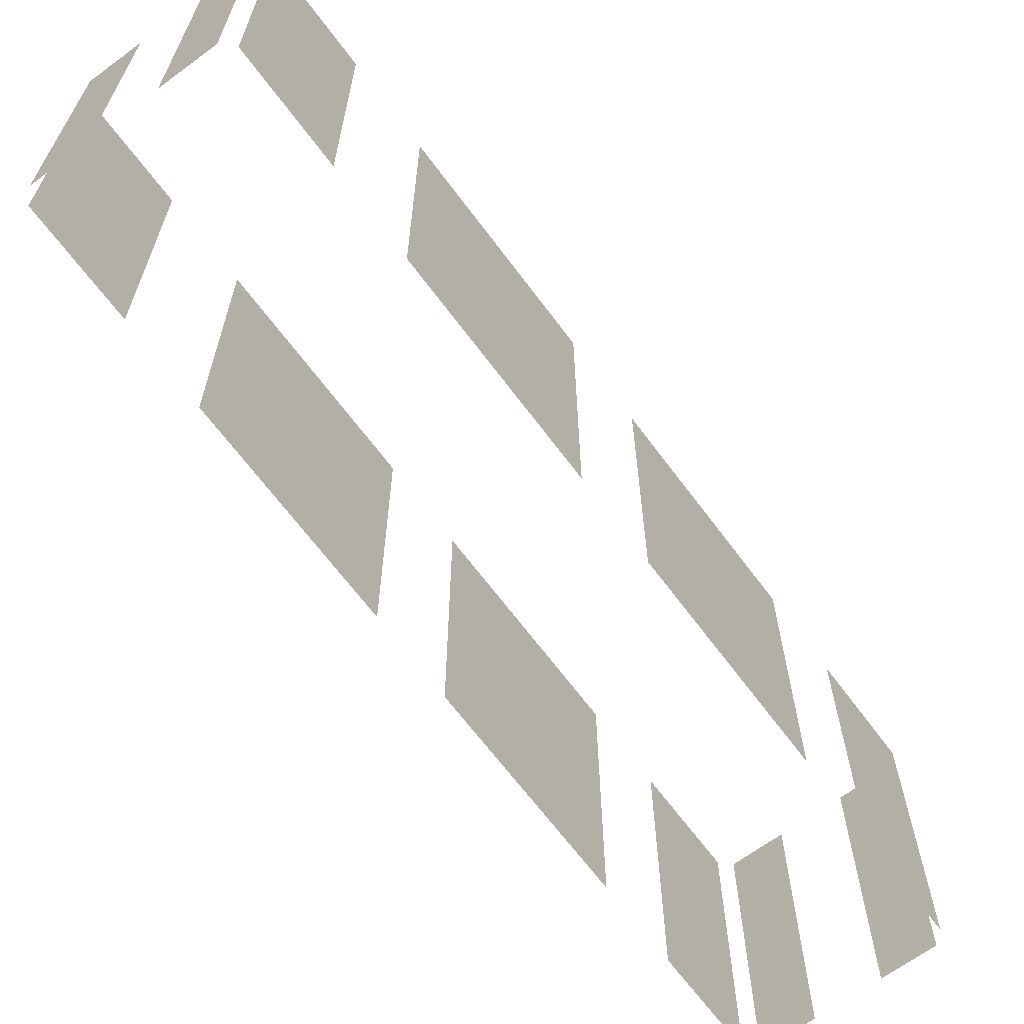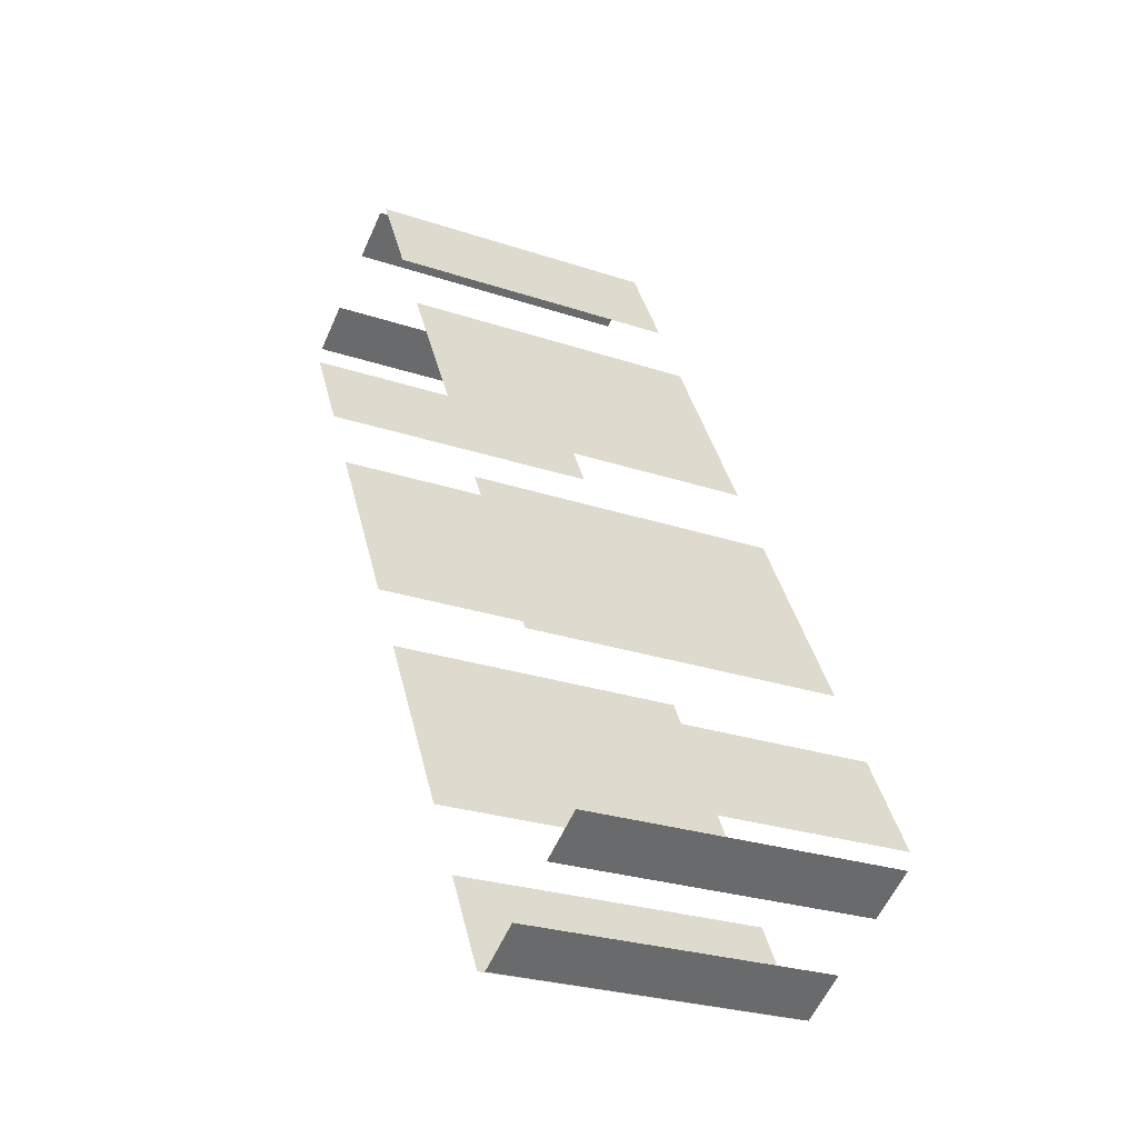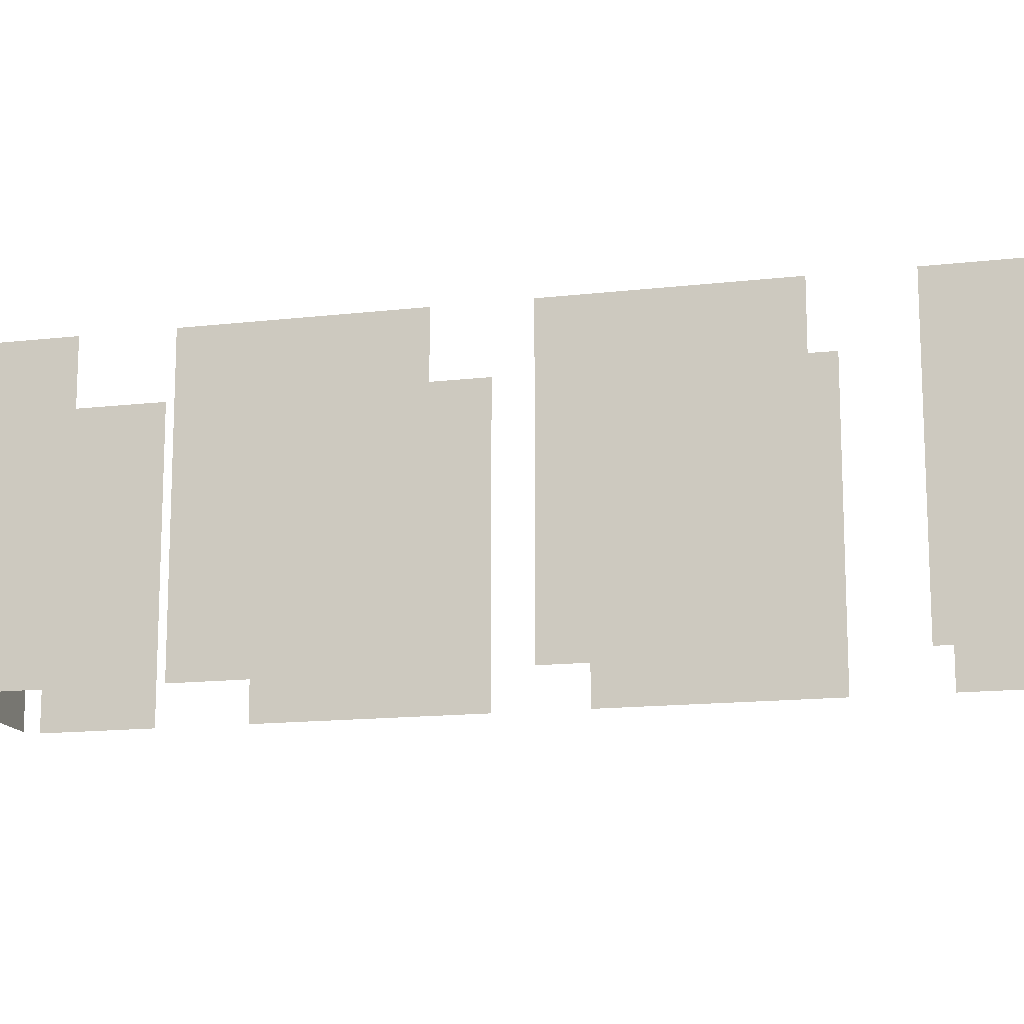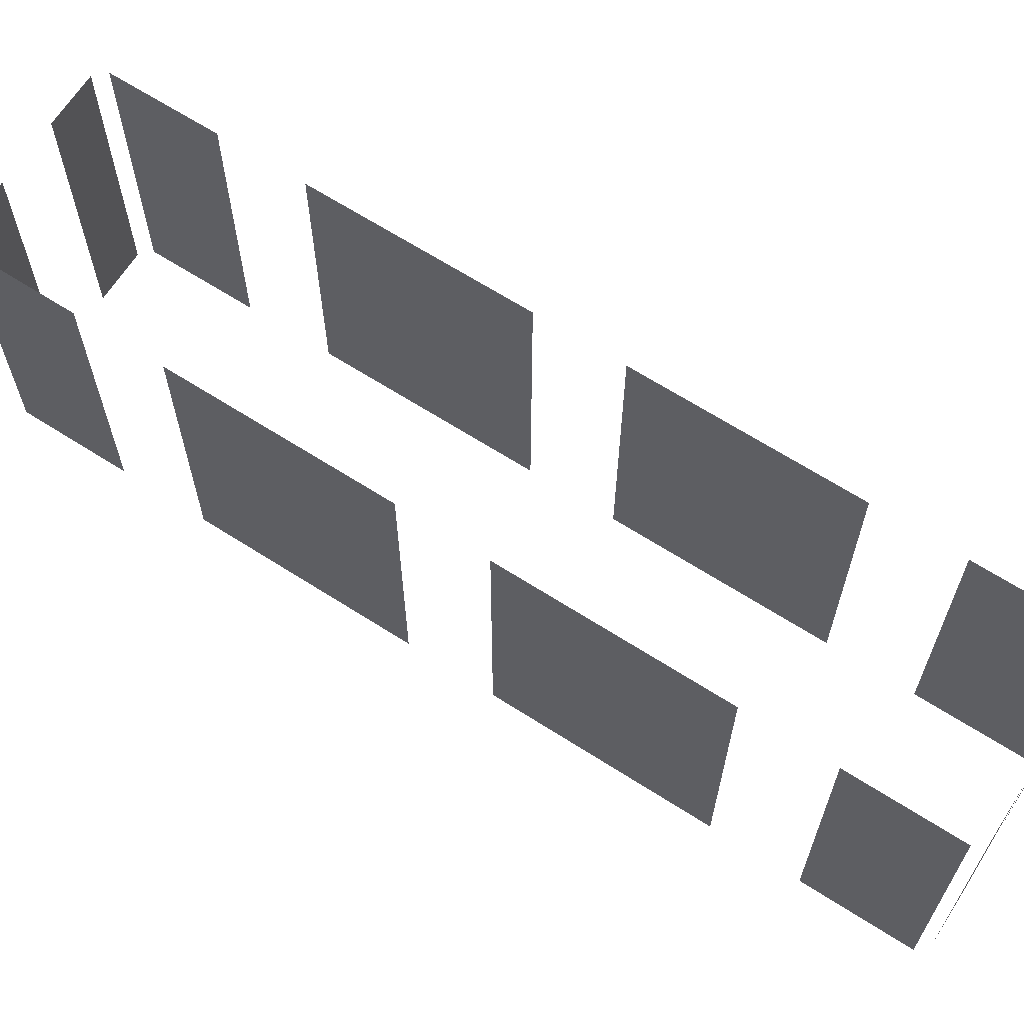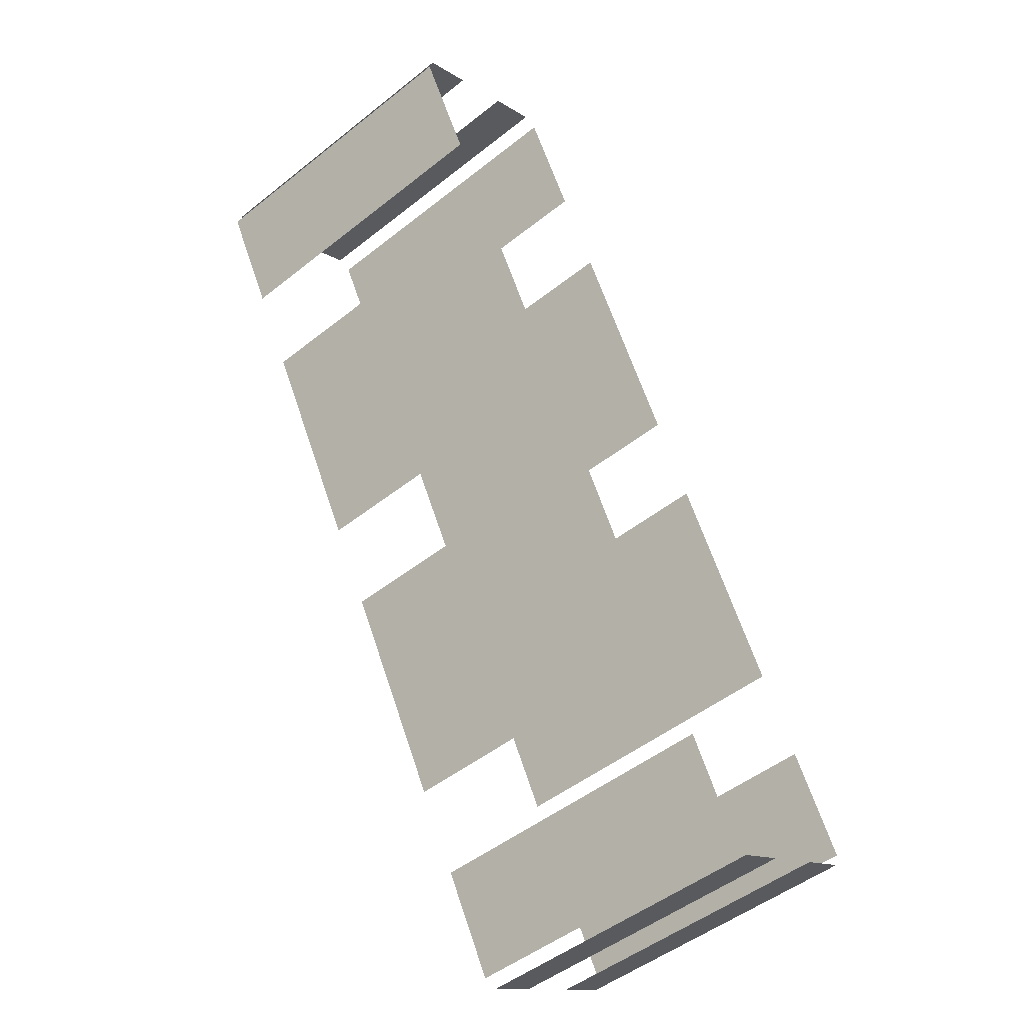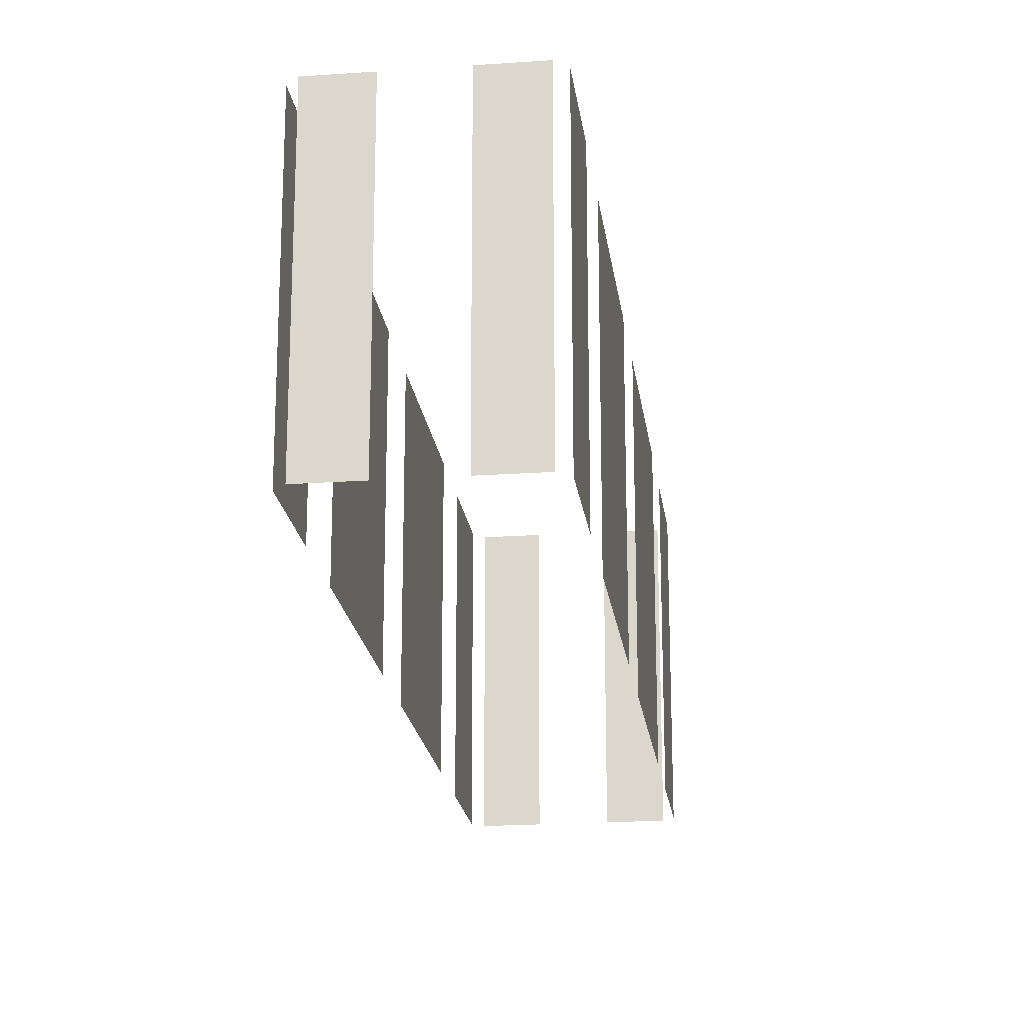
<metadata>
{"format":"obj","ext":"obj","renderer":"f3d","projection":"perspective","resolution":1024,"background":"white","views":[{"elev":-66.3,"azim":8.2,"up":"+Z"},{"elev":-26.9,"azim":-117.4,"up":"+Y"},{"elev":-14.4,"azim":75.9,"up":"+Z"},{"elev":66.2,"azim":94.3,"up":"+Z"},{"elev":-49.0,"azim":131.4,"up":"+Y"},{"elev":-20.4,"azim":158.9,"up":"+Z"}]}
</metadata>
<code>
o geometryt000010000010000110010110000110000110100000110110st33
v 1168 -309 748
v 1168 -309 738.4
v 1170 -309.9 738.4
v 1170 -309.9 748
v 1171 -310.9 738.4
v 1173 -311.7 738.4
v 1173 -311.7 748
v 1171 -310.9 748
v 1170 -305.5 748
v 1170 -305.5 738.4
v 1168 -308.6 738.4
v 1168 -308.6 748
v 1174 -296.9 738.4
v 1171 -303 738.4
v 1171 -303 748
v 1174 -296.9 748
v 1179 -288.3 738.4
v 1176 -294.4 738.4
v 1176 -294.4 748
v 1179 -288.3 748
v 1182 -282.7 738.4
v 1180 -285.8 738.4
v 1180 -285.8 748
v 1182 -282.7 748
v 1173 -311.6 738.4
v 1175 -308.5 738.4
v 1175 -308.5 748
v 1173 -311.6 748
v 1177 -305 748
v 1176 -306 738.4
v 1180 -299.9 738.4
v 1176 -306 748
v 1180 -299.9 748
v 1181 -297.4 738.4
v 1184 -291.3 738.4
v 1184 -291.3 748
v 1181 -297.4 748
v 1186 -288.8 738.4
v 1187 -285.7 738.4
v 1187 -285.7 748
v 1186 -288.8 748
v 1184 -283.4 748
v 1184 -283.4 738.4
v 1182 -282.6 738.4
v 1182 -282.6 748
v 1187 -285.3 738.4
v 1186 -284.4 738.4
v 1186 -284.4 748
v 1187 -285.3 748
f 1 2 3
f 1 3 4
f 5 6 7
f 8 5 7
f 9 10 11
f 9 11 12
f 13 14 15
f 16 13 15
f 17 18 19
f 20 17 19
f 21 22 23
f 24 21 23
f 25 26 27
f 28 25 27
f 29 30 31
f 32 30 29
f 29 31 33
f 34 35 36
f 37 34 36
f 38 39 40
f 41 38 40
f 42 43 44
f 42 44 45
f 46 47 48
f 49 46 48

</code>
